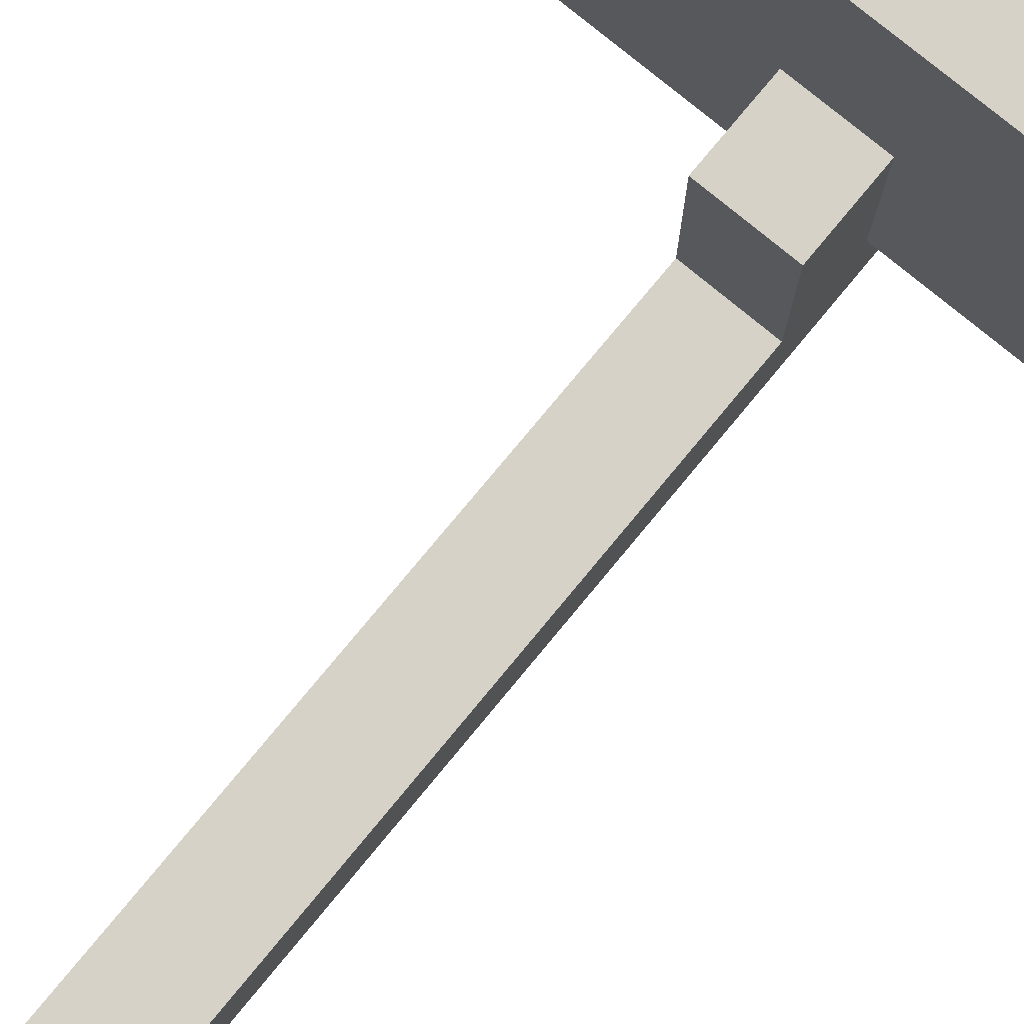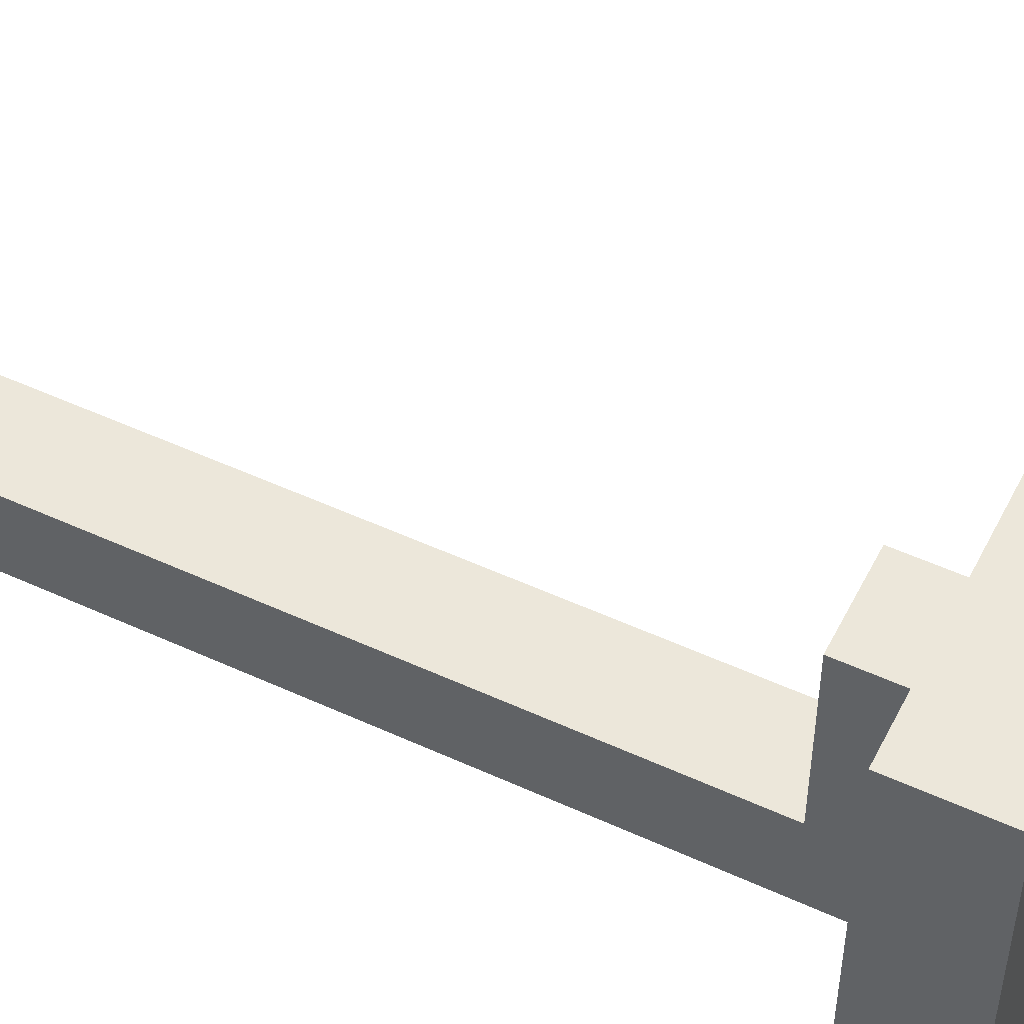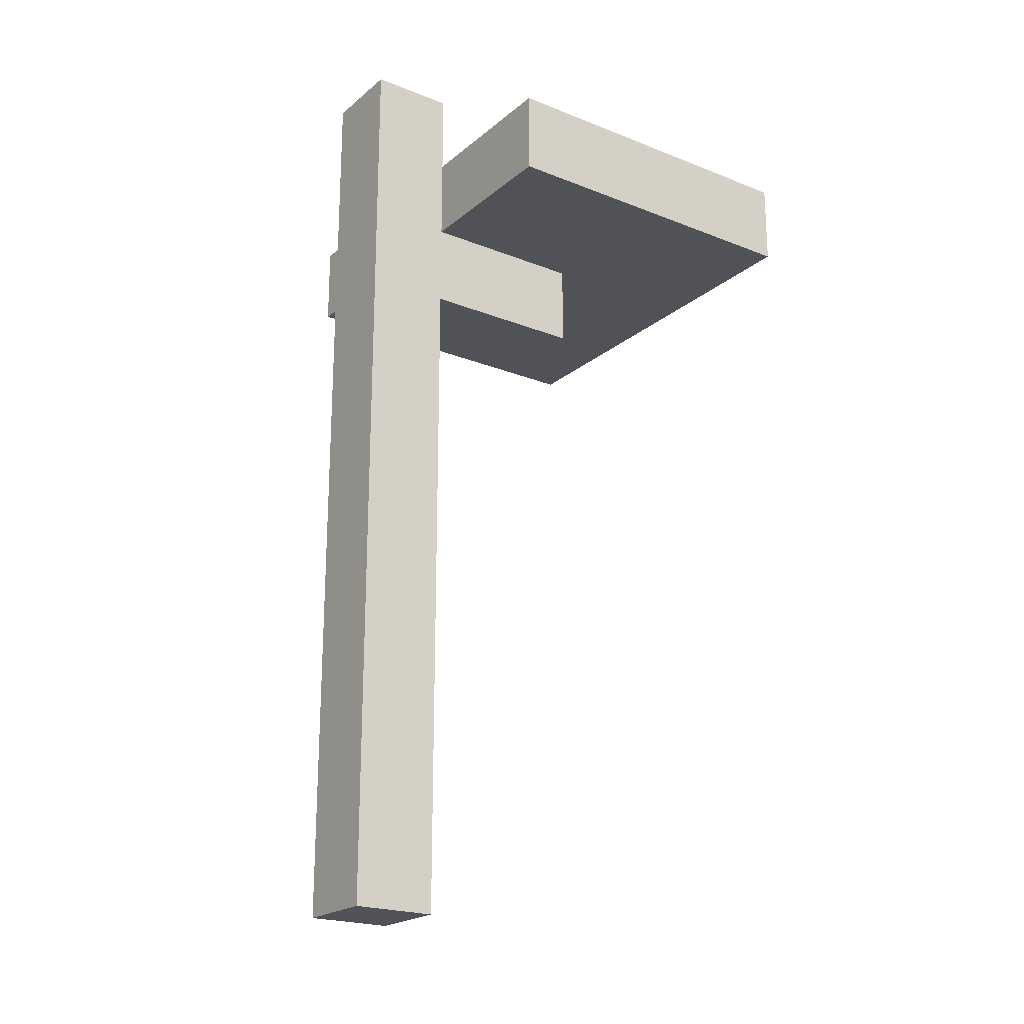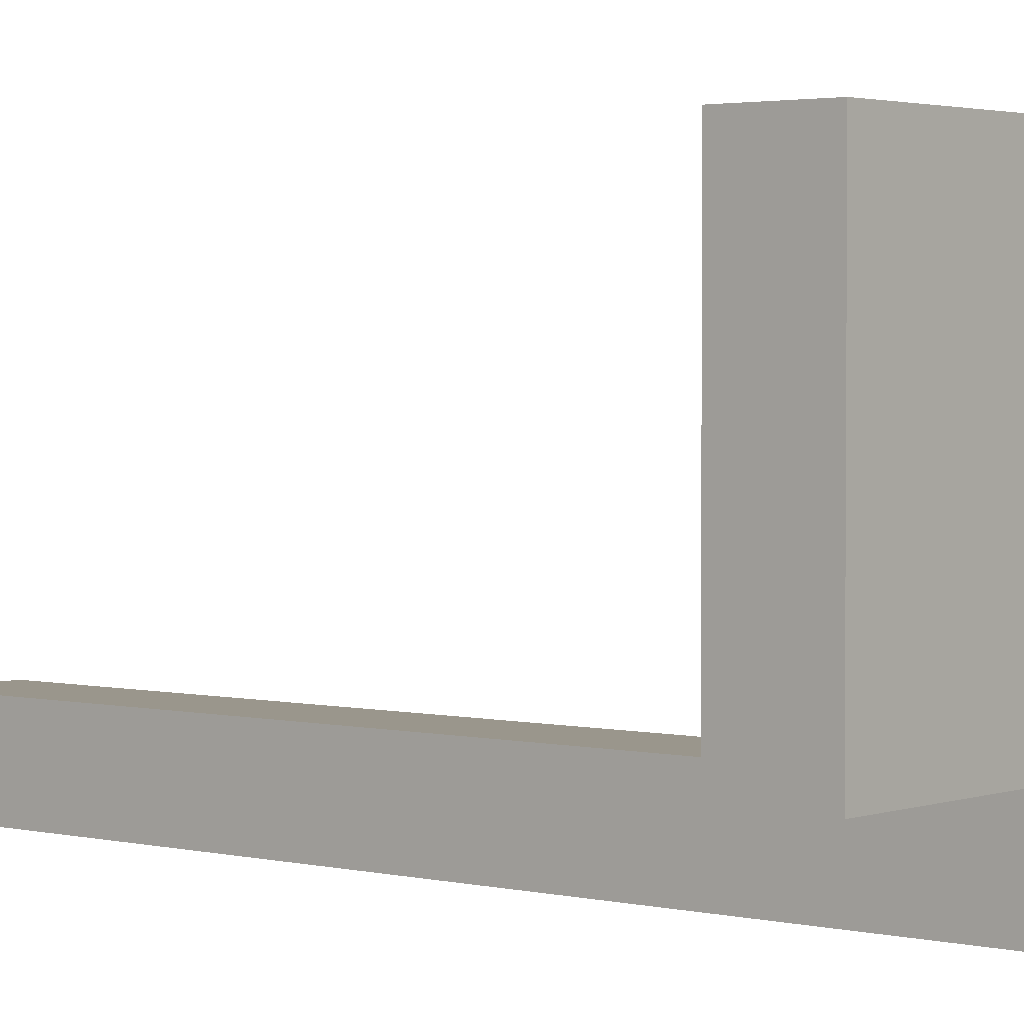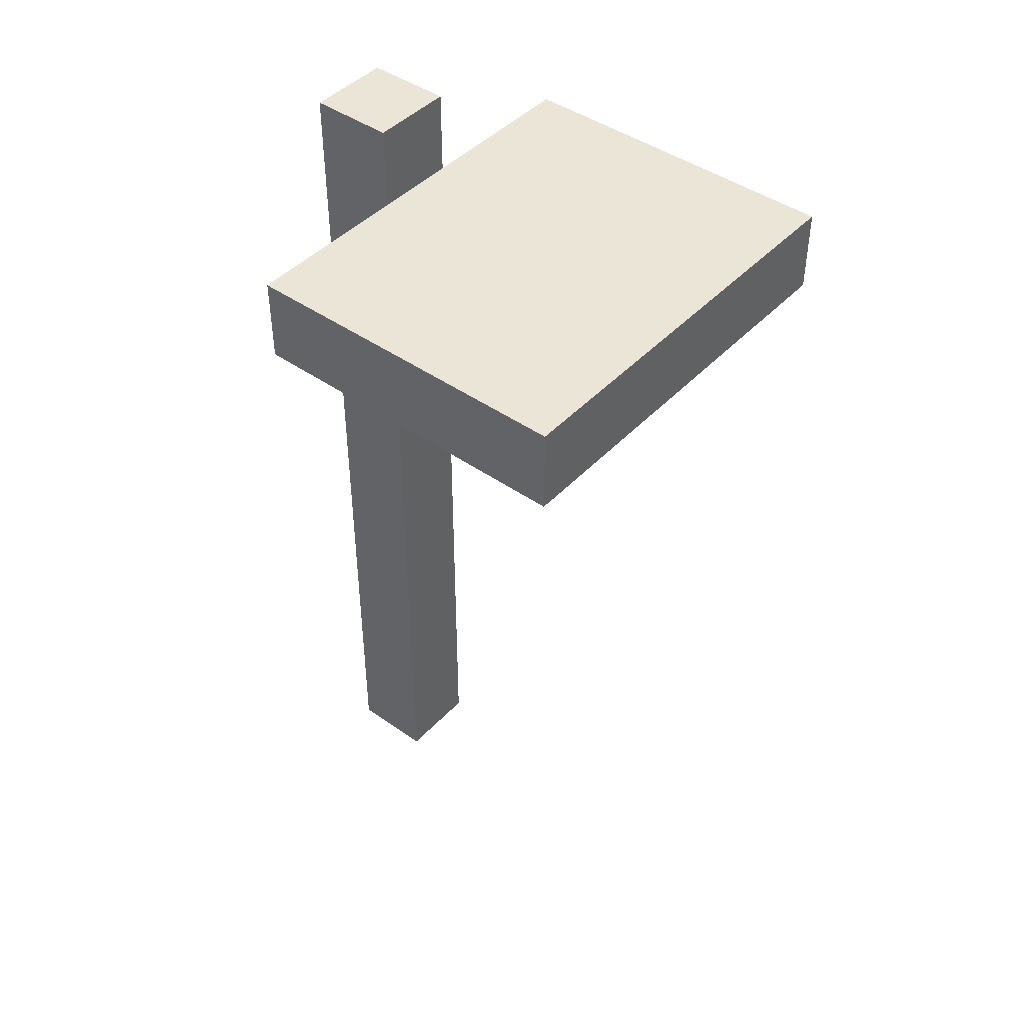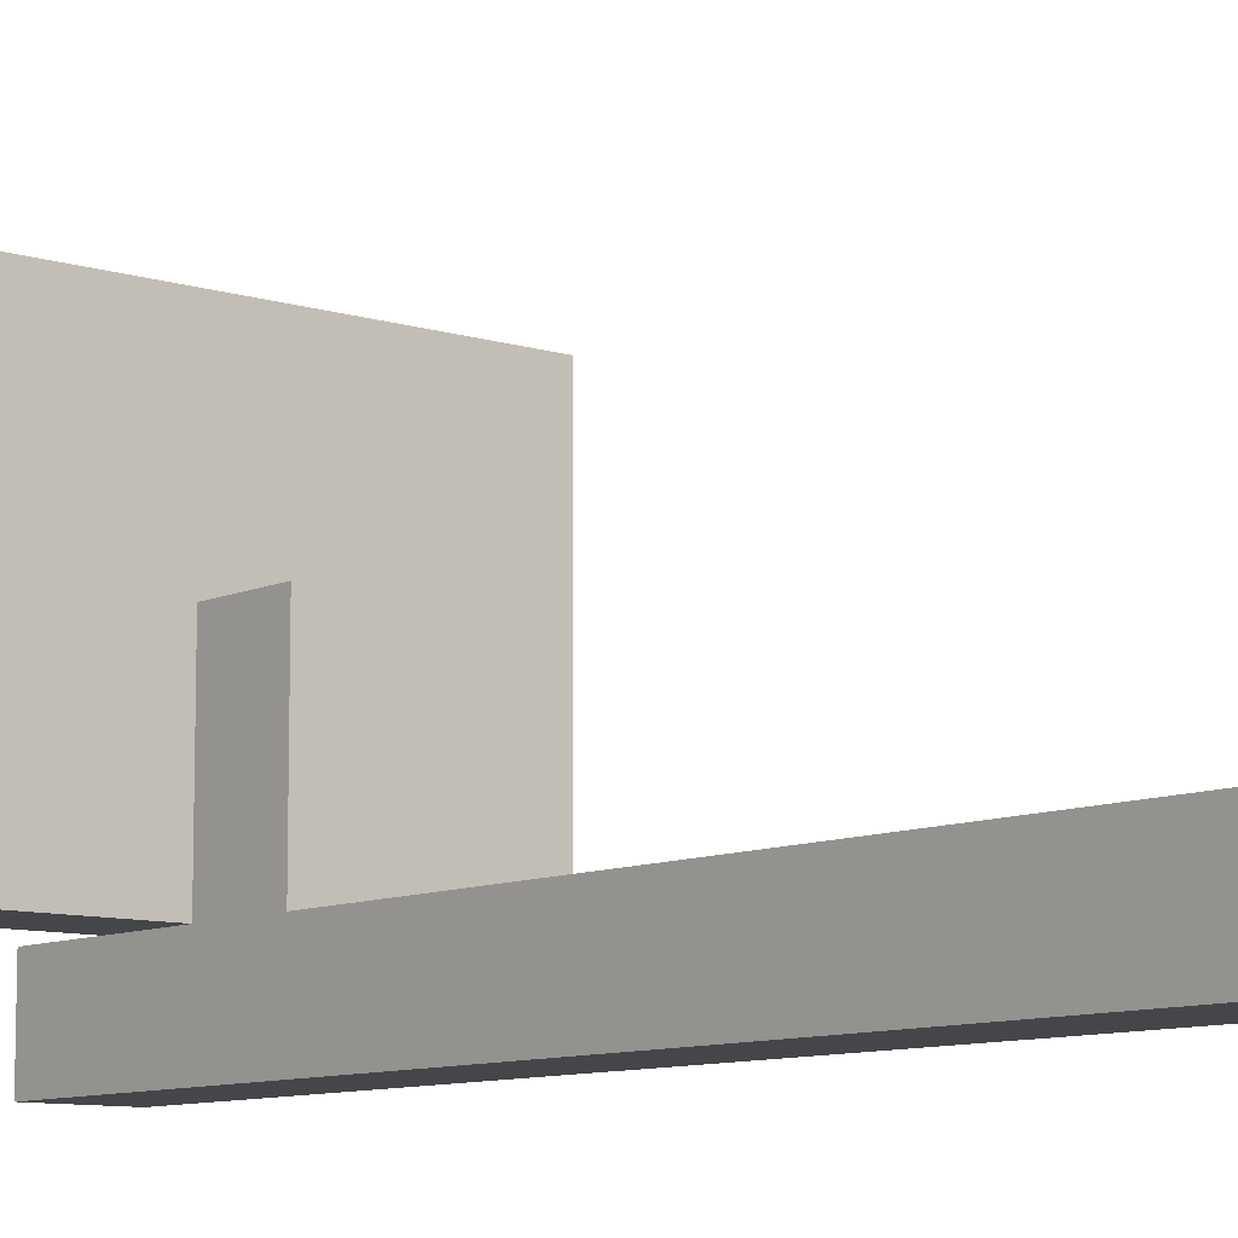
<metadata>
{"format":"obj","ext":"obj","renderer":"f3d","projection":"perspective","resolution":1024,"background":"white","views":[{"elev":77.6,"azim":39.6,"up":"+Z"},{"elev":52.1,"azim":116.4,"up":"+Z"},{"elev":-21.4,"azim":-125.2,"up":"+Y"},{"elev":2.5,"azim":129.9,"up":"+Z"},{"elev":44.2,"azim":-50.5,"up":"+Y"},{"elev":-9.4,"azim":-39.6,"up":"+Z"}]}
</metadata>
<code>
o
v -0.2 0.9 0.2
v -0.2 0.9 -0.2
v -0.2 1 0.2
v -0.2 1 -0.2
v 0 0 -0.2
v 0 0 -0.3
v 0 0.8 0
v 0 0.8 -0.1
v 0 0.8 -0.2
v 0 0.8 -0.3
v 0 0.9 0
v 0 0.9 -0.1
v 0 0.9 -0.2
v 0 0.9 -0.3
v 0 1 -0.2
v 0 1 -0.3
v 0 1.1 -0.2
v 0 1.1 -0.3
v 0.1 0 -0.2
v 0.1 0 -0.3
v 0.1 0.8 0
v 0.1 0.8 -0.1
v 0.1 0.8 -0.2
v 0.1 0.8 -0.3
v 0.1 0.9 0
v 0.1 0.9 -0.1
v 0.1 0.9 -0.2
v 0.1 0.9 -0.3
v 0.1 1 -0.2
v 0.1 1 -0.3
v 0.1 1.1 -0.2
v 0.1 1.1 -0.3
v 0.3 0.9 0.2
v 0.3 0.9 -0.2
v 0.3 1 0.2
v 0.3 1 -0.2
v -0.2 0.9 0.2
v -0.2 1 0.2
v 0.3 0.9 0.2
v 0.3 1 0.2
v 0 0.8 0
v 0 0.9 0
v 0.1 0.8 0
v 0.1 0.9 0
v 0 0 -0.2
v 0 0.8 -0.2
v 0 1 -0.2
v 0 1.1 -0.2
v 0.1 0 -0.2
v 0.1 0.8 -0.2
v 0.1 1 -0.2
v 0.1 1.1 -0.2
v -0.2 0.9 -0.2
v -0.2 1 -0.2
v 0 0.9 -0.2
v 0 1 -0.2
v 0.1 0.9 -0.2
v 0.1 1 -0.2
v 0.3 0.9 -0.2
v 0.3 1 -0.2
v 0 0 -0.3
v 0 0.8 -0.3
v 0 0.9 -0.3
v 0 1 -0.3
v 0 1.1 -0.3
v 0.1 0 -0.3
v 0.1 0.8 -0.3
v 0.1 0.9 -0.3
v 0.1 1 -0.3
v 0.1 1.1 -0.3
v 0 0 -0.2
v 0.1 0 -0.2
v 0 0 -0.3
v 0.1 0 -0.3
v 0 0.8 0
v 0.1 0.8 0
v 0 0.8 -0.1
v 0.1 0.8 -0.1
v 0 0.8 -0.2
v 0.1 0.8 -0.2
v -0.2 0.9 0.2
v 0.3 0.9 0.2
v 0 0.9 0
v 0.1 0.9 0
v 0 0.9 -0.1
v 0.1 0.9 -0.1
v -0.2 0.9 -0.2
v 0 0.9 -0.2
v 0.1 0.9 -0.2
v 0.3 0.9 -0.2
v -0.2 1 0.2
v 0.3 1 0.2
v 0 1 -0.1
v 0.1 1 -0.1
v -0.2 1 -0.2
v 0 1 -0.2
v 0.1 1 -0.2
v 0.3 1 -0.2
v 0 1.1 -0.2
v 0.1 1.1 -0.2
v 0 1.1 -0.3
v 0.1 1.1 -0.3
f 3 2 1
f 4 2 3
f 9 6 5
f 10 6 9
f 11 8 7
f 12 9 8
f 12 8 11
f 13 10 9
f 13 9 12
f 14 10 13
f 15 14 13
f 16 14 15
f 17 16 15
f 18 16 17
f 19 20 23
f 23 20 24
f 21 22 25
f 22 23 26
f 25 22 26
f 23 24 27
f 26 23 27
f 27 24 28
f 27 28 29
f 29 28 30
f 29 30 31
f 31 30 32
f 33 34 35
f 35 34 36
f 39 38 37
f 40 38 39
f 43 42 41
f 44 42 43
f 49 46 45
f 50 46 49
f 51 48 47
f 52 48 51
f 53 54 55
f 55 54 56
f 57 58 59
f 59 58 60
f 61 62 66
f 62 63 67
f 66 62 67
f 63 64 68
f 67 63 68
f 64 65 69
f 68 64 69
f 69 65 70
f 73 72 71
f 74 72 73
f 77 76 75
f 78 76 77
f 79 78 77
f 80 78 79
f 83 82 81
f 84 82 83
f 85 83 81
f 86 82 84
f 87 85 81
f 88 85 87
f 89 82 86
f 90 82 89
f 91 92 93
f 93 92 94
f 91 93 95
f 93 94 96
f 95 93 96
f 94 92 97
f 96 94 97
f 97 92 98
f 99 100 101
f 101 100 102

</code>
